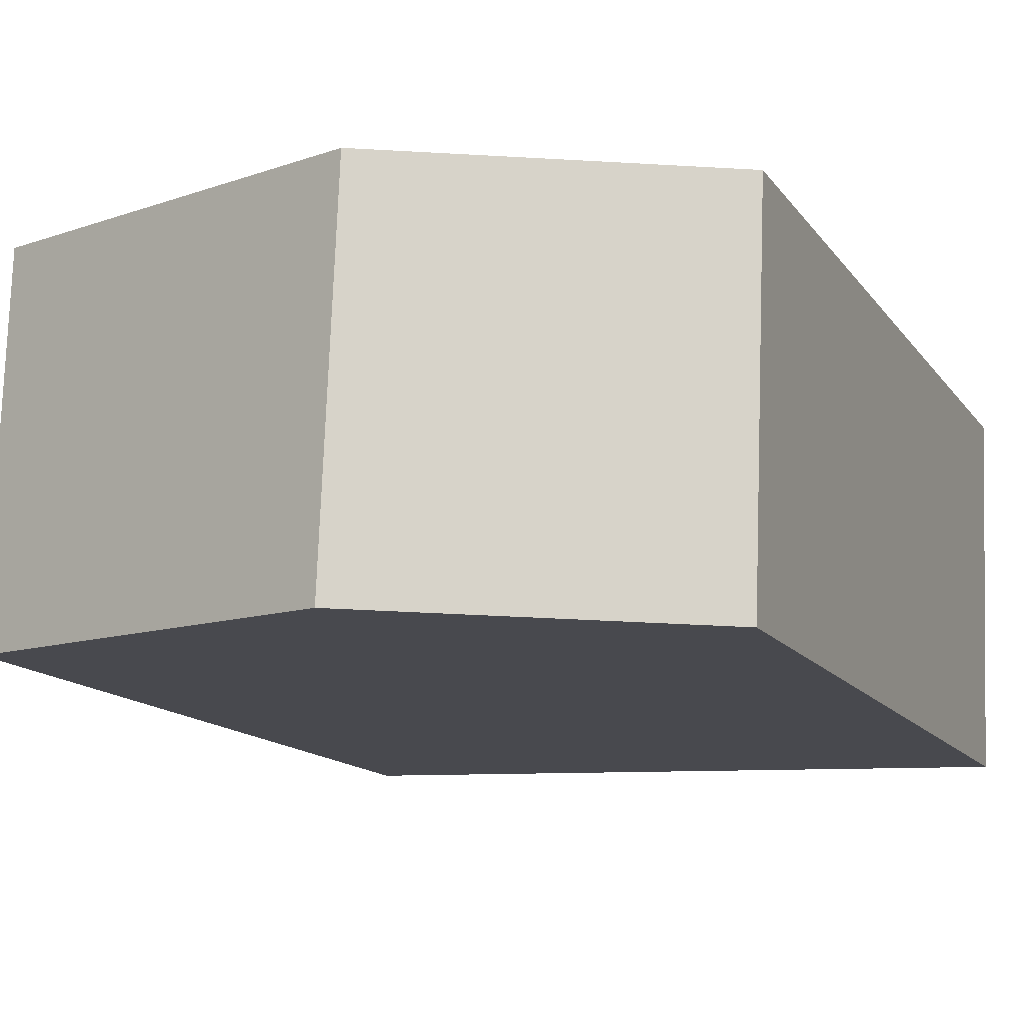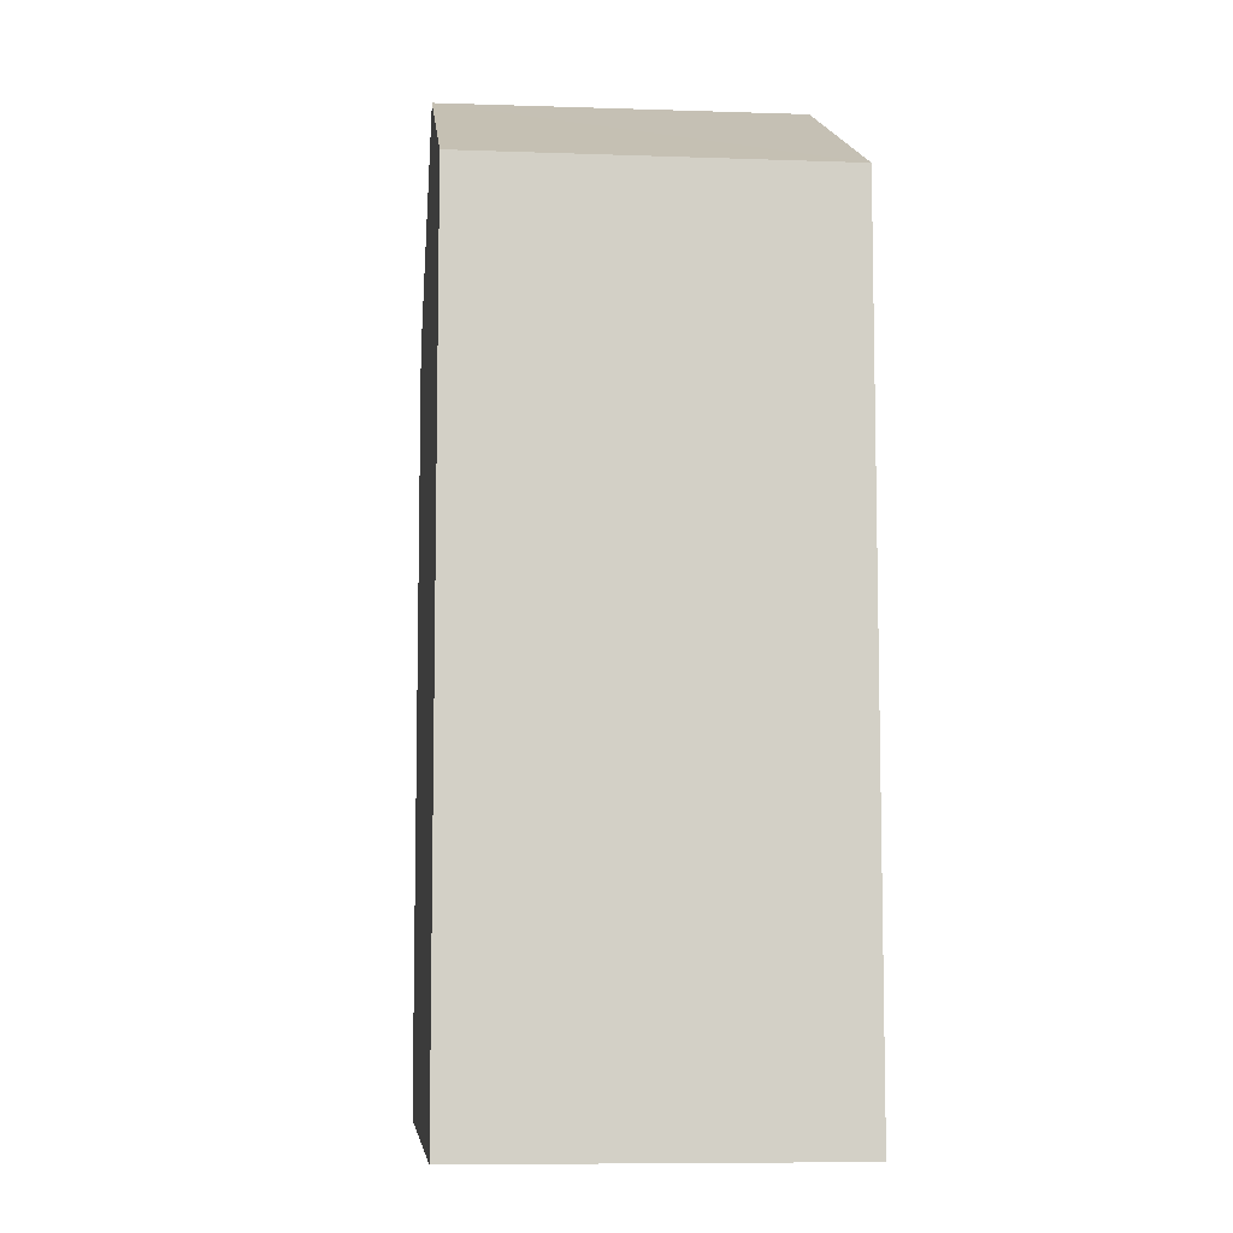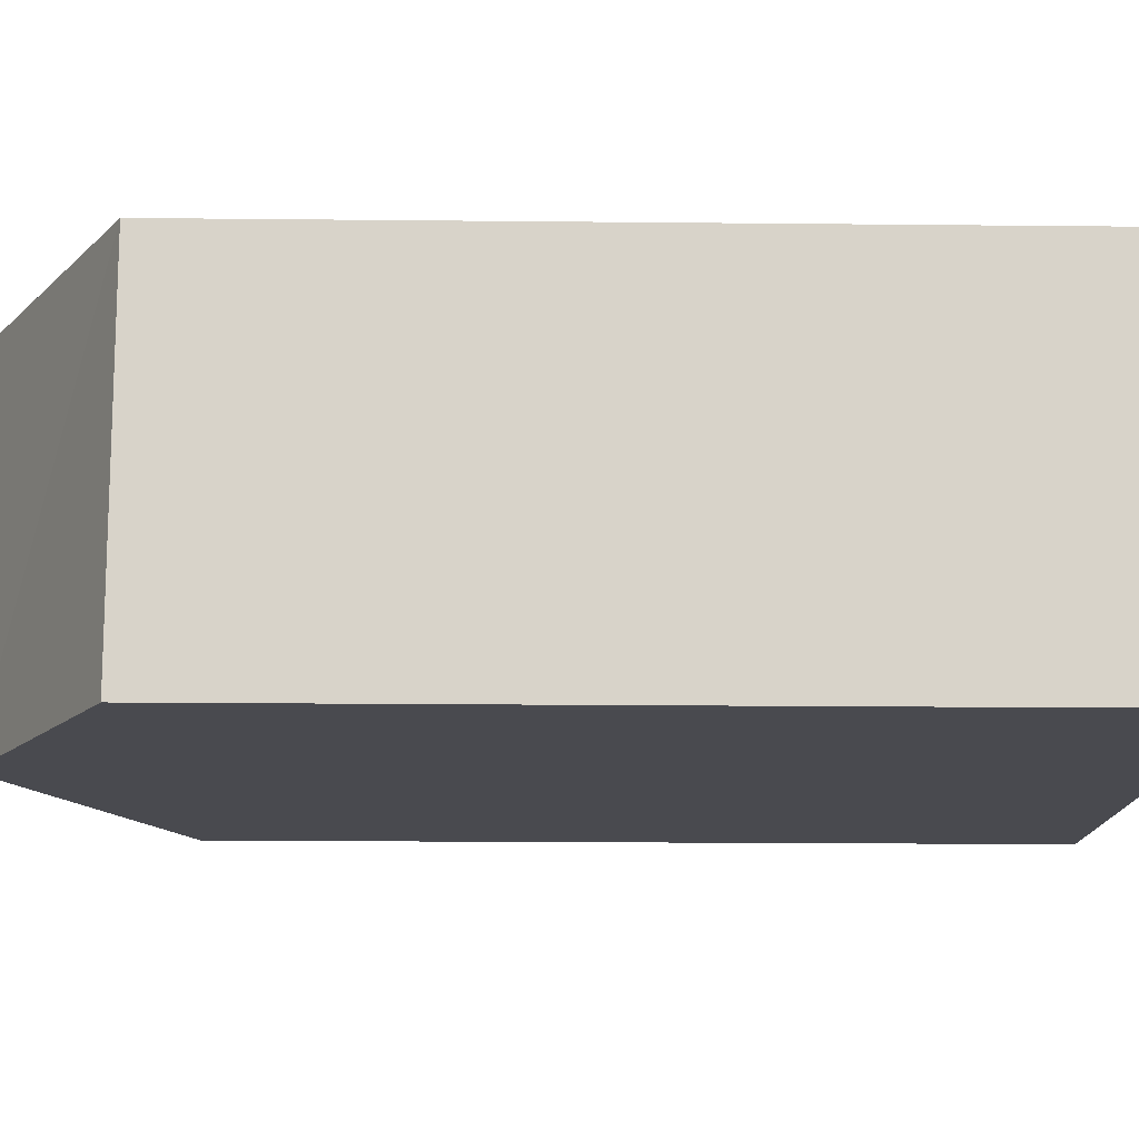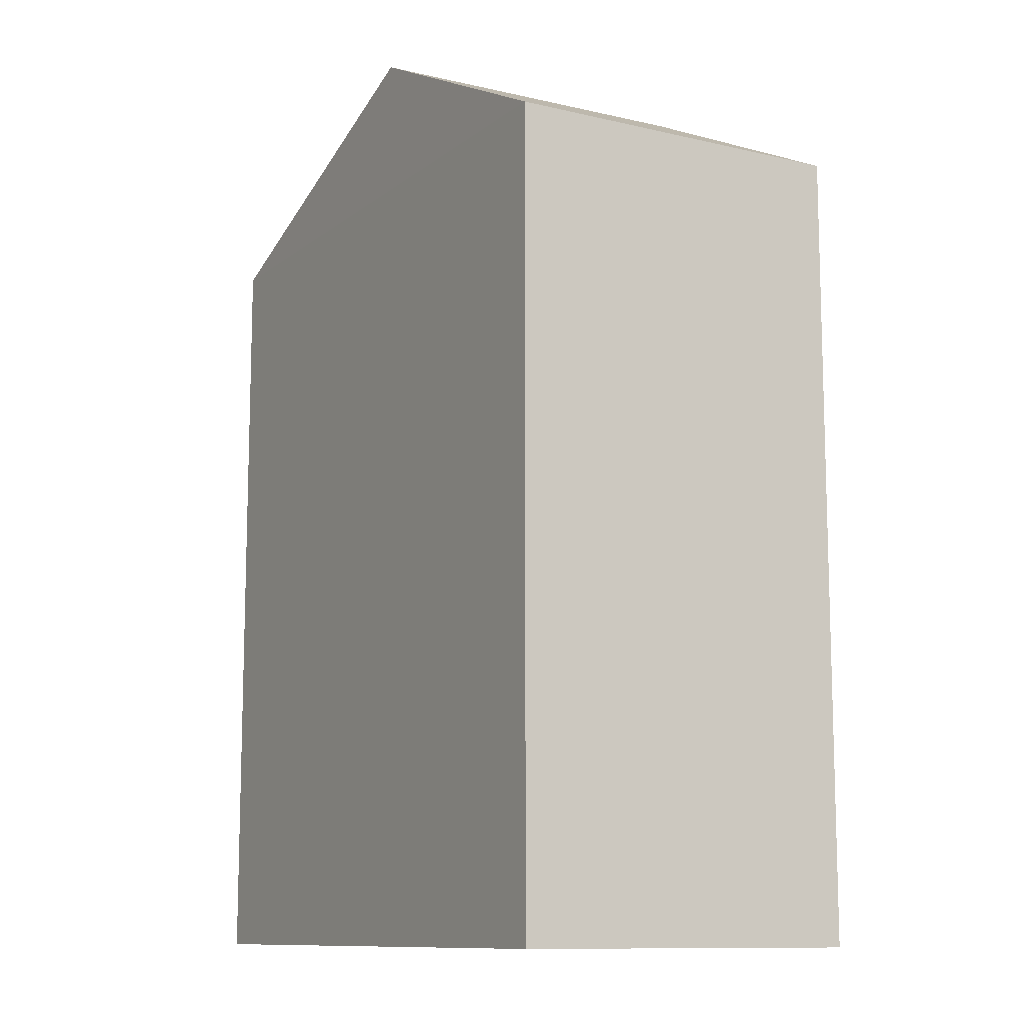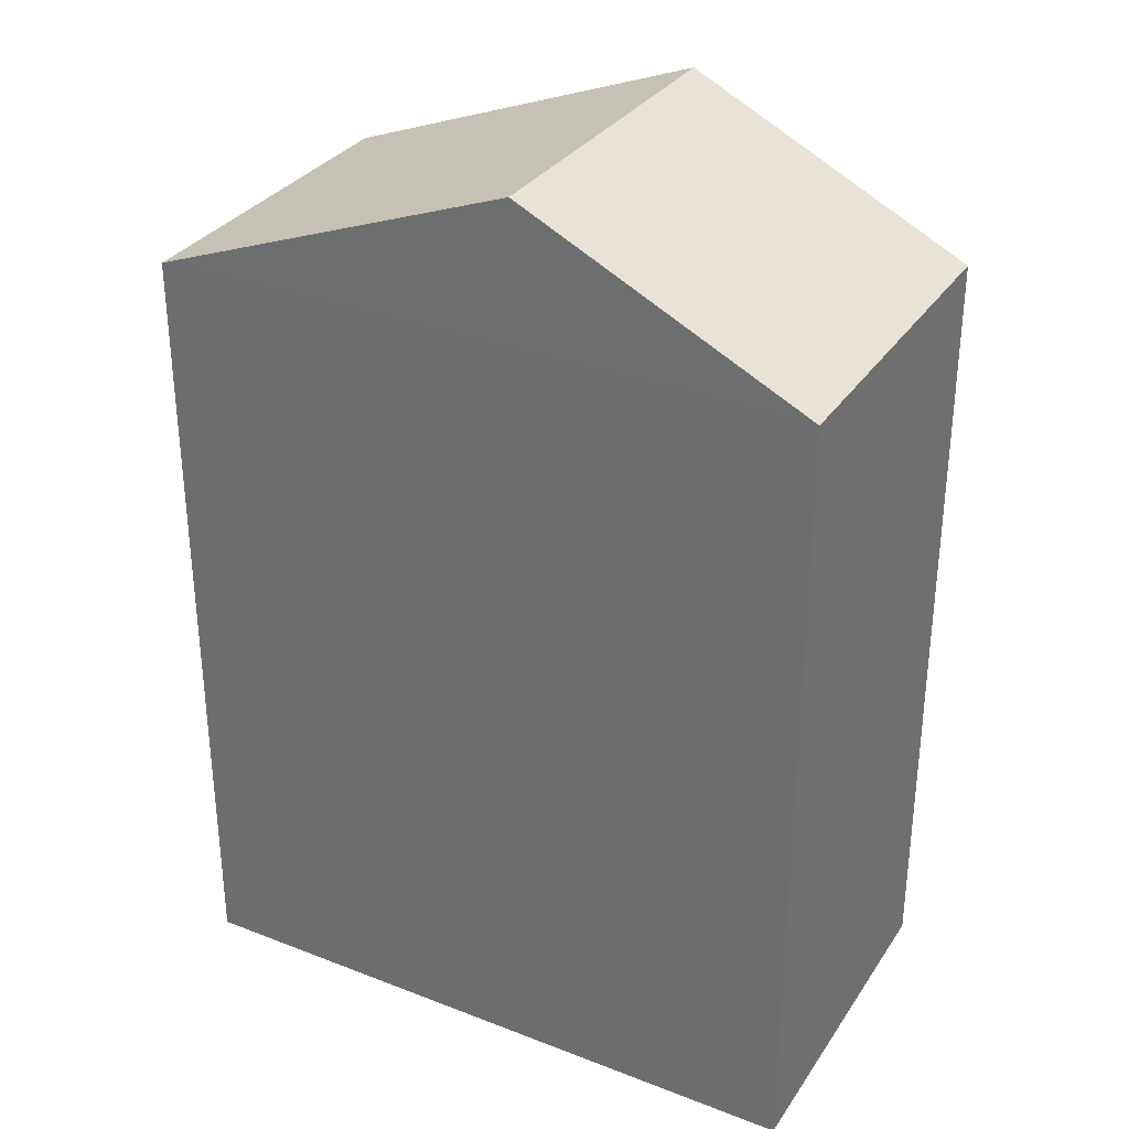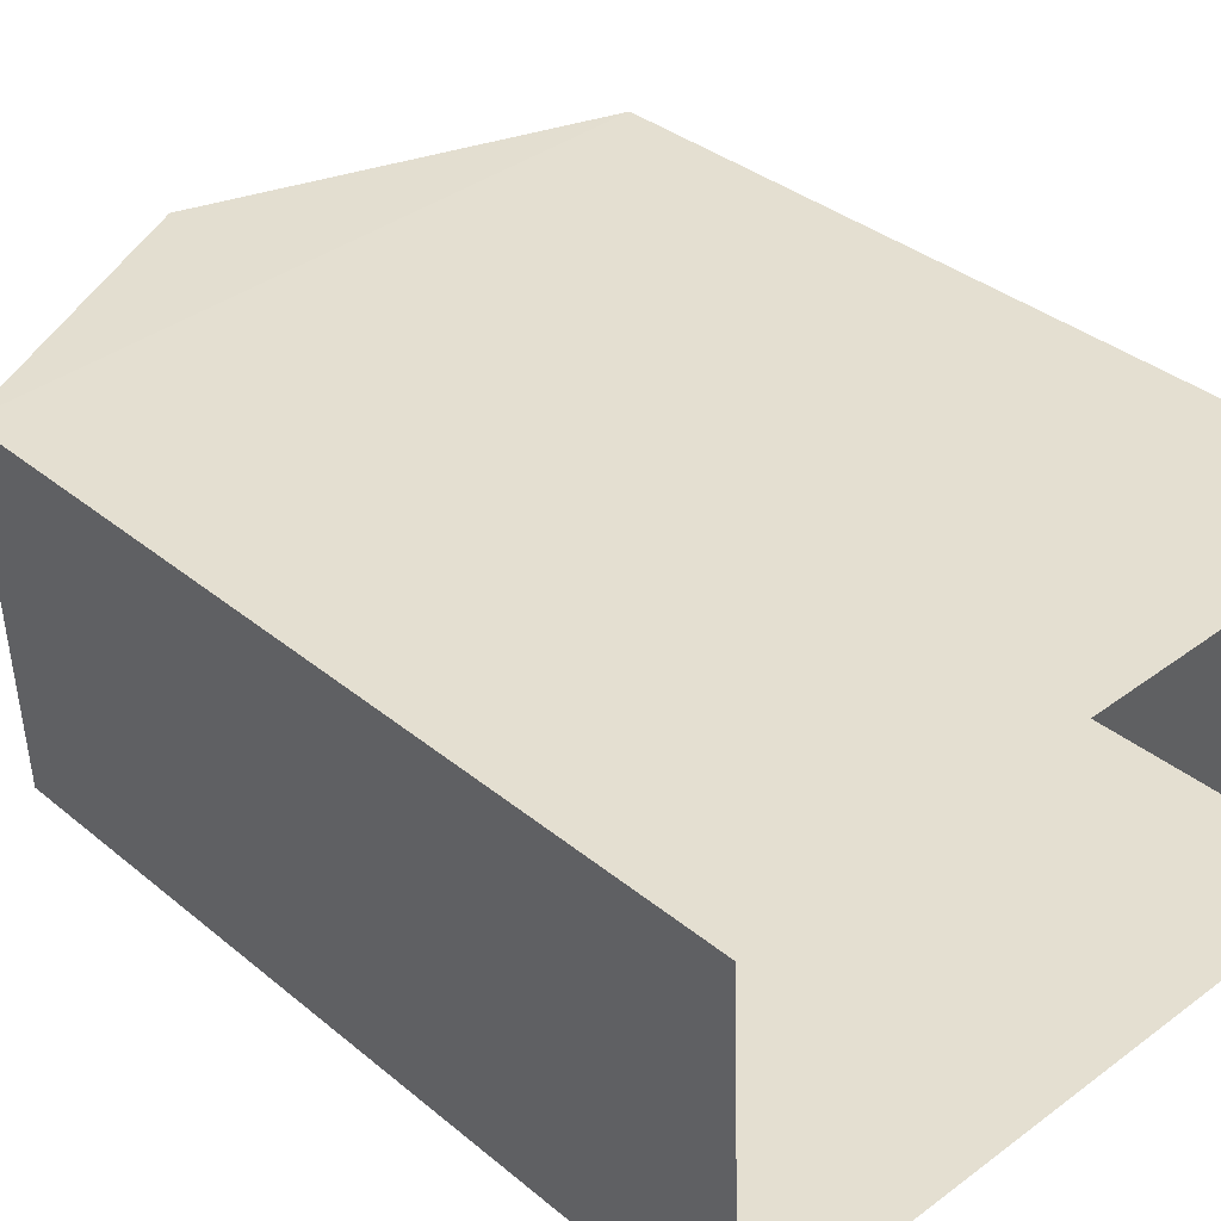
<metadata>
{"format":"obj","ext":"obj","renderer":"f3d","projection":"perspective","resolution":1024,"background":"white","views":[{"elev":-13.4,"azim":22.0,"up":"+Y"},{"elev":-8.2,"azim":82.3,"up":"+Z"},{"elev":-15.7,"azim":88.8,"up":"+Y"},{"elev":-11.1,"azim":58.0,"up":"+Z"},{"elev":32.0,"azim":26.4,"up":"+Z"},{"elev":35.7,"azim":137.2,"up":"+Y"}]}
</metadata>
<code>
v -3.74e+05 -1.04e+05 24.6
v -3.74e+05 -1.04e+05 24.6
v -3.74e+05 -1.04e+05 24.6
v -3.74e+05 -1.04e+05 24.6
v -3.74e+05 -1.04e+05 36.17
v -3.74e+05 -1.04e+05 34.43
v -3.74e+05 -1.04e+05 36.17
v -3.74e+05 -1.04e+05 34.43
v -3.74e+05 -1.04e+05 34.43
v -3.74e+05 -1.04e+05 34.43
f 1 2 3
f 4 1 3
f 5 6 7
f 5 8 6
f 7 9 5
f 7 10 9
f 10 4 3
f 9 10 3
f 6 1 10
f 6 10 7
f 1 4 10
f 3 2 9
f 9 8 5
f 9 2 8
f 6 2 1
f 6 8 2

</code>
